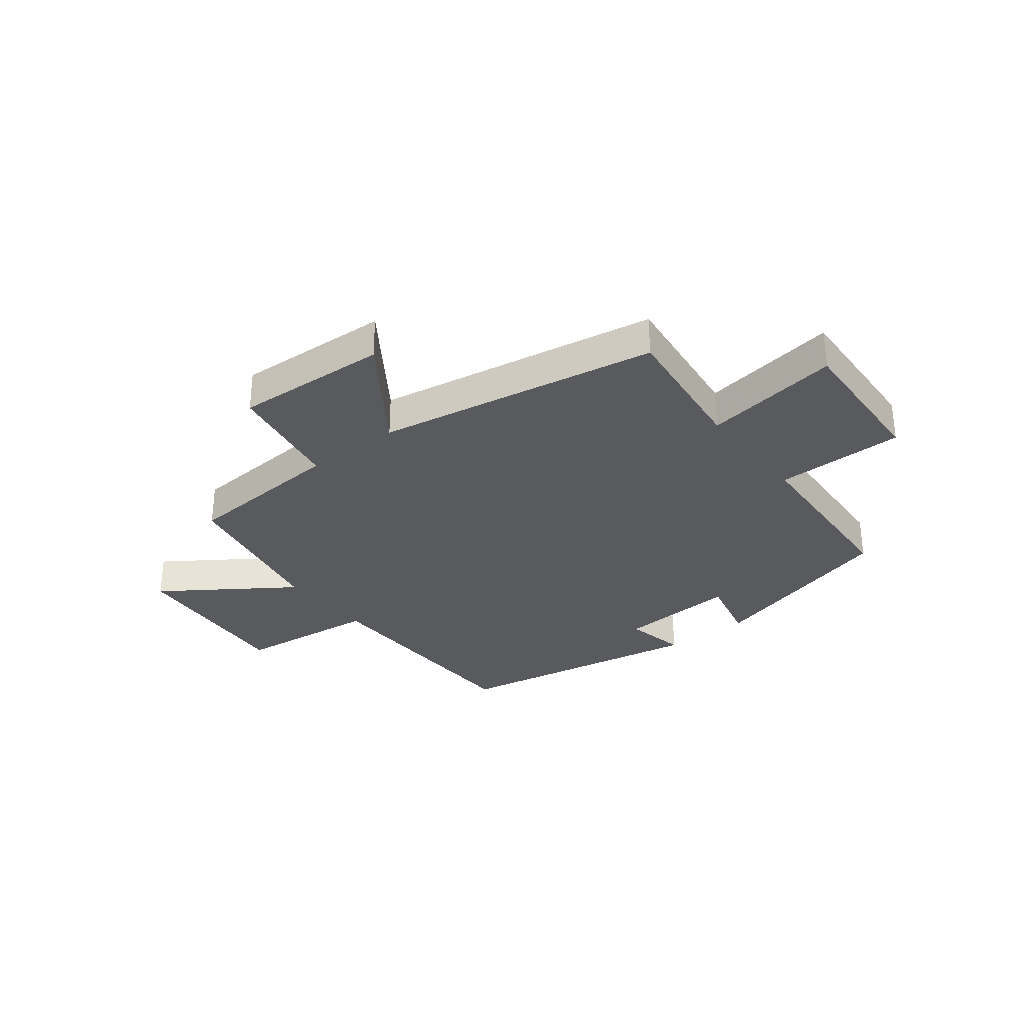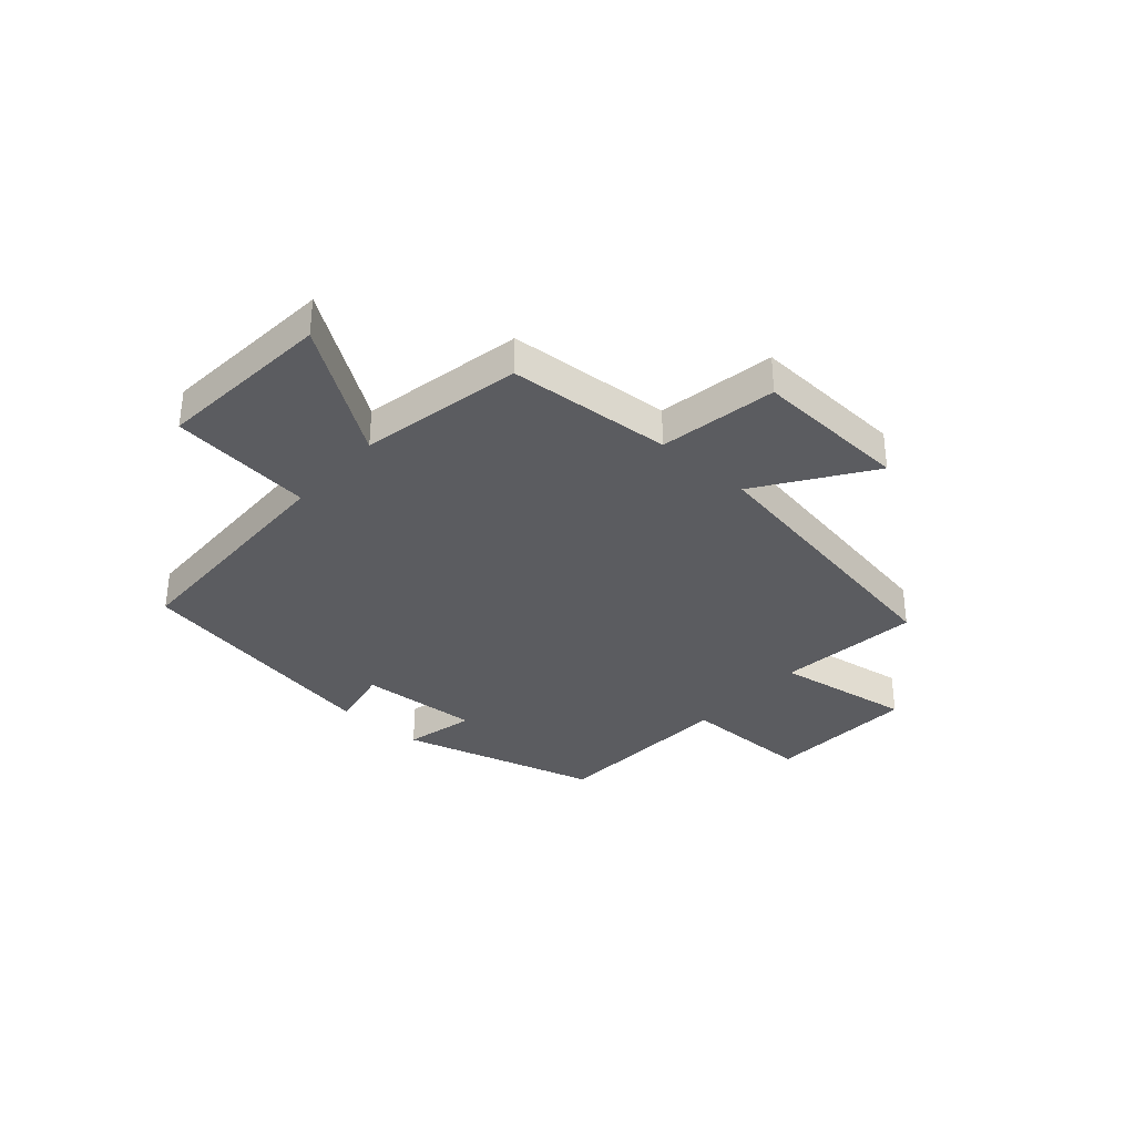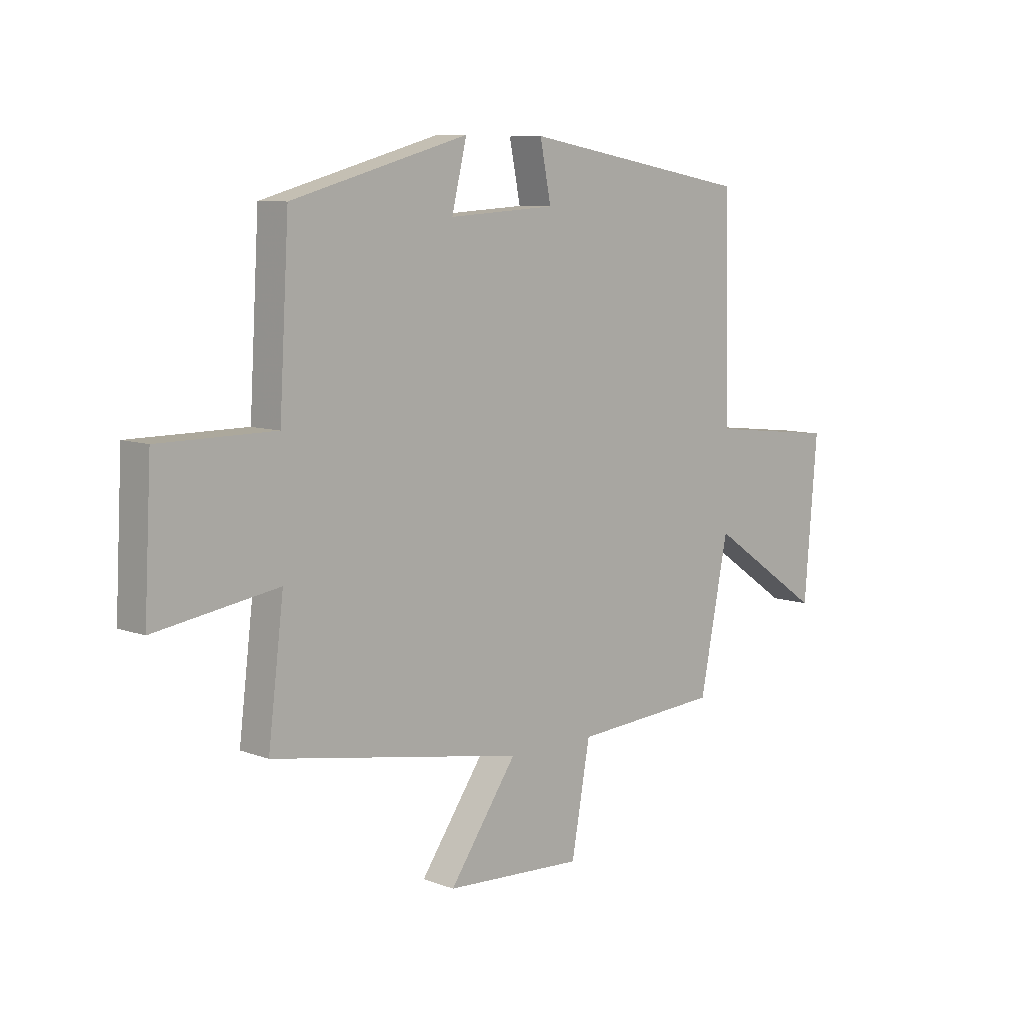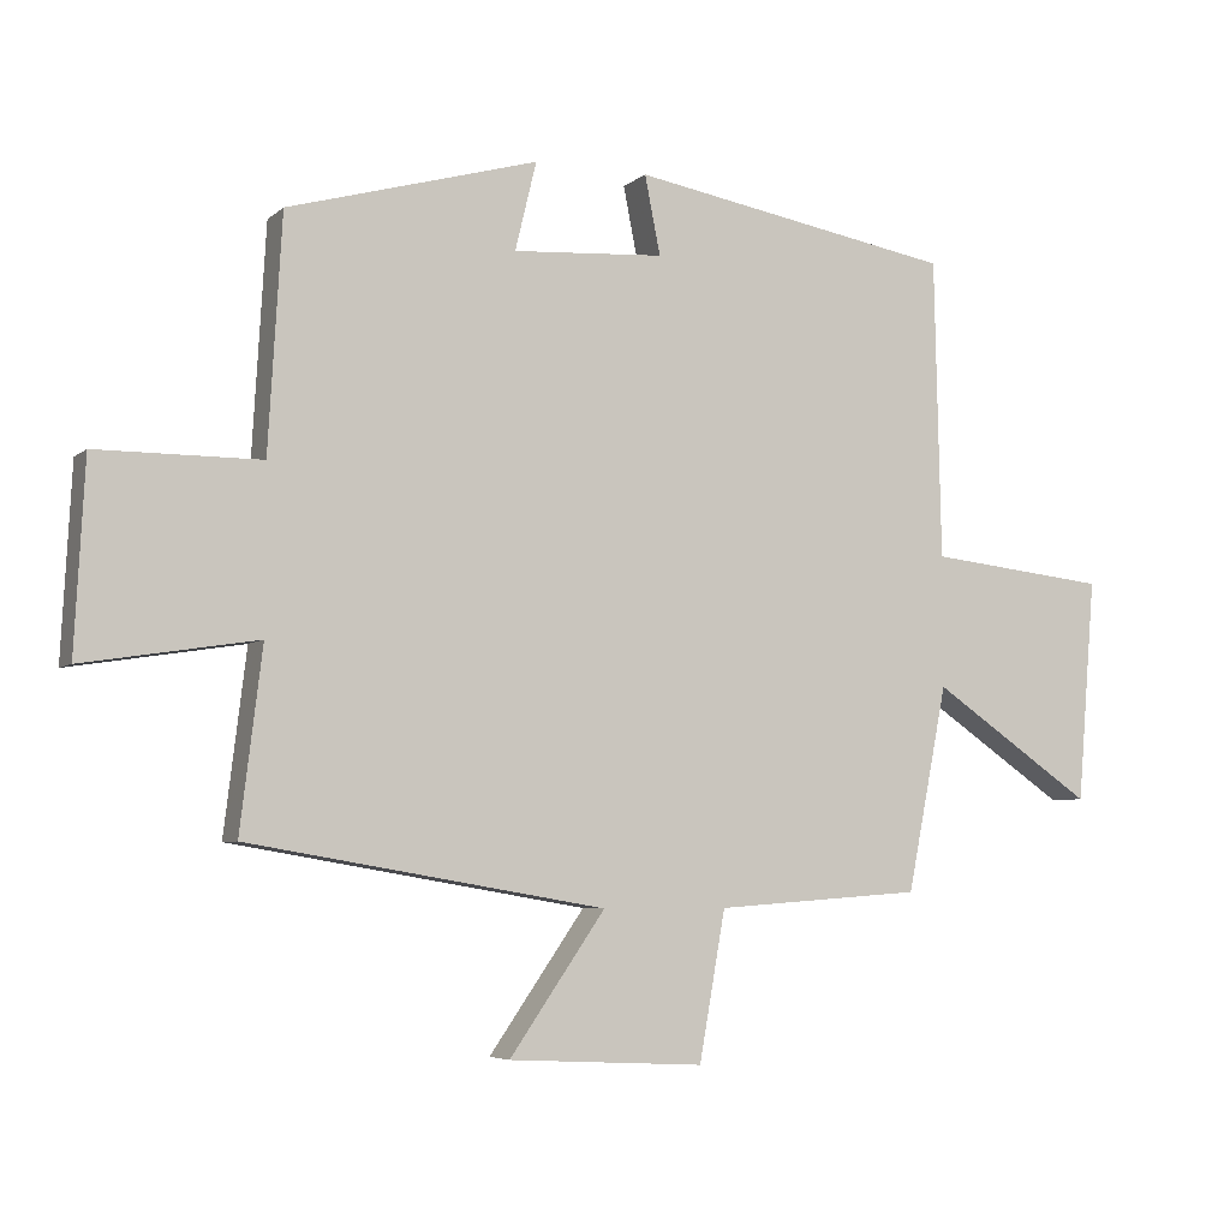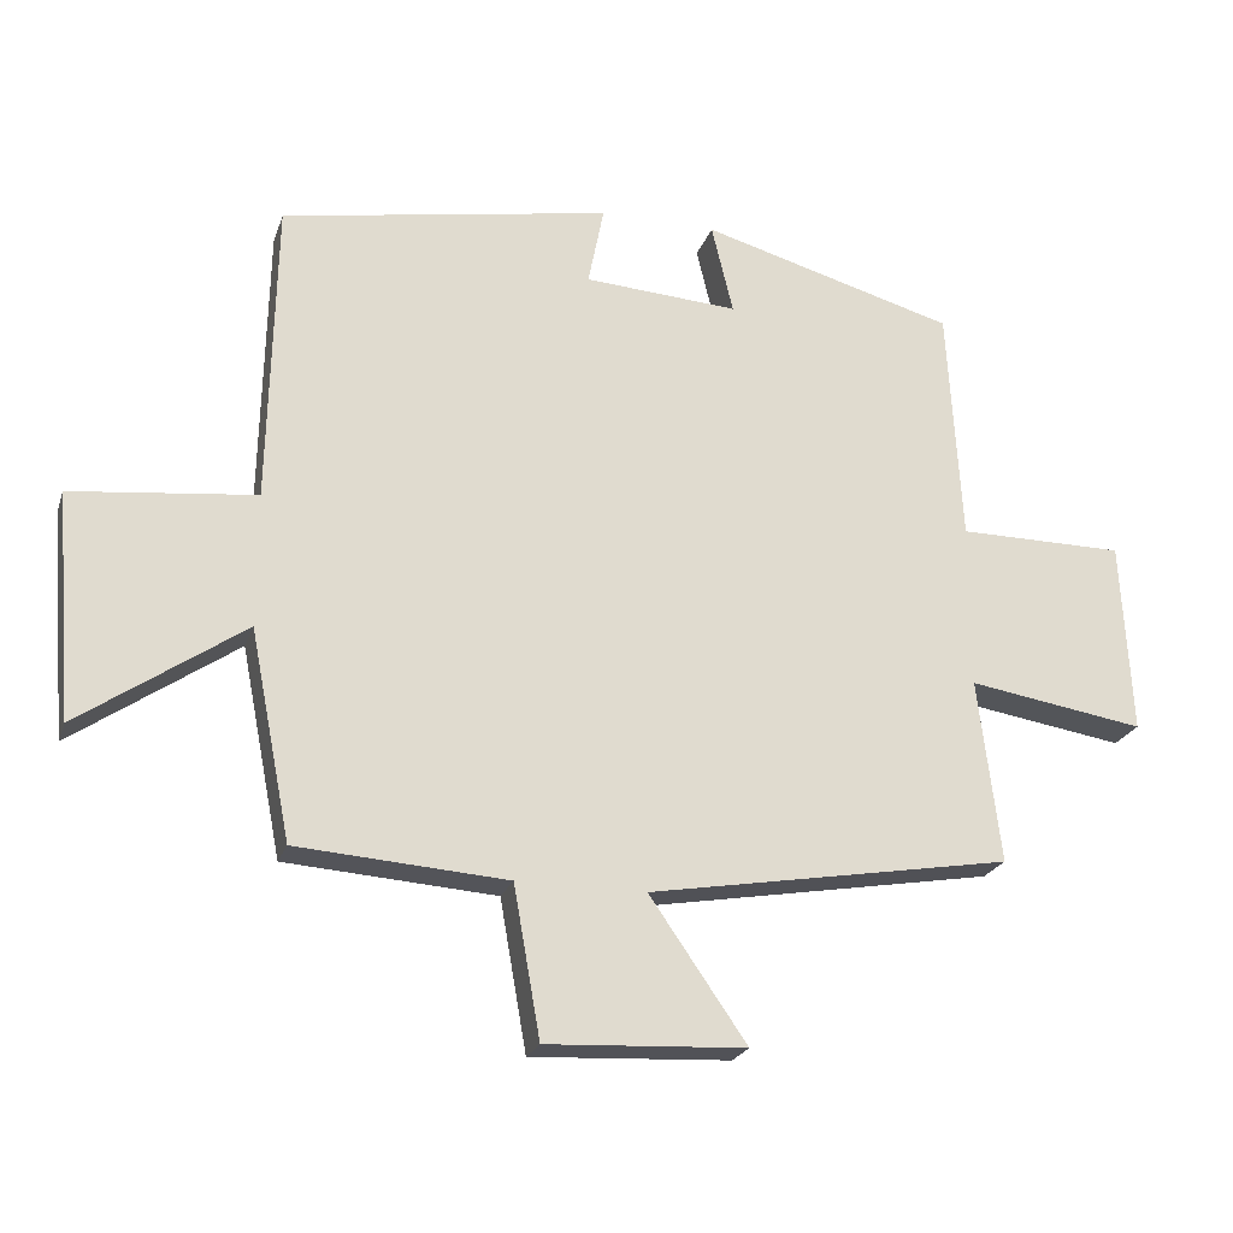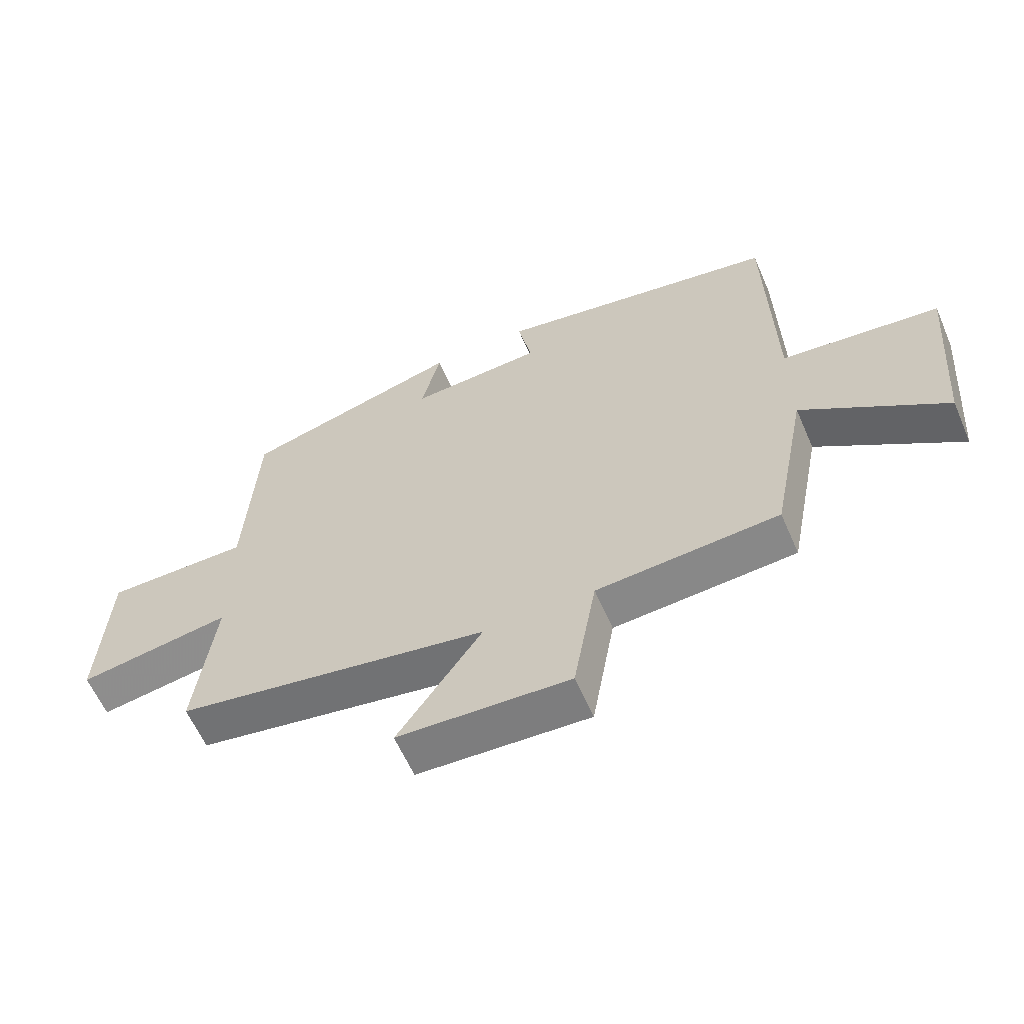
<metadata>
{"format":"obj","ext":"obj","renderer":"f3d","projection":"perspective","resolution":1024,"background":"white","views":[{"elev":-31.2,"azim":-142.0,"up":"+Y"},{"elev":-34.6,"azim":138.6,"up":"+Y"},{"elev":8.4,"azim":-44.3,"up":"+Z"},{"elev":-5.5,"azim":-24.5,"up":"+Z"},{"elev":-22.6,"azim":163.7,"up":"+Z"},{"elev":-60.7,"azim":23.4,"up":"+Z"}]}
</metadata>
<code>
v 0.491 0.07 0.419
v 0.5 0.07 -0.004
v 0.754 0.07 -0.032
v 0.728 0.07 -0.346
v 0.5 0.07 -0.19
v 0.443 0.07 -0.479
v 0.151 0.07 -0.5
v 0.114 0.07 -0.709
v -0.162 0.07 -0.695
v -0.027 0.07 -0.5
v -0.531 0.07 -0.414
v -0.5 0.07 -0.159
v -0.745 0.07 -0.198
v -0.731 0.07 0.07
v -0.5 0.07 0.071
v -0.481 0.07 0.401
v -0.128 0.07 0.5
v -0.158 0.07 0.375
v 0.056 0.07 0.389
v 0.034 0.07 0.5
v 0.491 0 0.419
v 0.5 0 -0.004
v 0.754 0 -0.032
v 0.728 0 -0.346
v 0.5 0 -0.19
v 0.443 0 -0.479
v 0.151 0 -0.5
v 0.114 0 -0.709
v -0.162 0 -0.695
v -0.027 0 -0.5
v -0.531 0 -0.414
v -0.5 0 -0.159
v -0.745 0 -0.198
v -0.731 0 0.07
v -0.5 0 0.071
v -0.481 0 0.401
v -0.128 0 0.5
v -0.158 0 0.375
v 0.056 0 0.389
v 0.034 0 0.5
f 19 20 1 2
f 18 19 2
f 15 16 17 18
f 15 18 2
f 12 13 14 15
f 12 15 2 3
f 10 11 12 3
f 7 8 9 10
f 5 6 7 10
f 5 10 3
f 3 4 5
f 22 21 40 39
f 22 39 38
f 38 37 36 35
f 22 38 35
f 35 34 33 32
f 23 22 35 32
f 23 32 31 30
f 30 29 28 27
f 30 27 26 25
f 23 30 25
f 25 24 23
f 1 21 22 2
f 2 22 23 3
f 3 23 24 4
f 4 24 25 5
f 5 25 26 6
f 6 26 27 7
f 7 27 28 8
f 8 28 29 9
f 9 29 30 10
f 10 30 31 11
f 11 31 32 12
f 12 32 33 13
f 13 33 34 14
f 14 34 35 15
f 15 35 36 16
f 16 36 37 17
f 17 37 38 18
f 18 38 39 19
f 19 39 40 20
f 20 40 21 1

</code>
